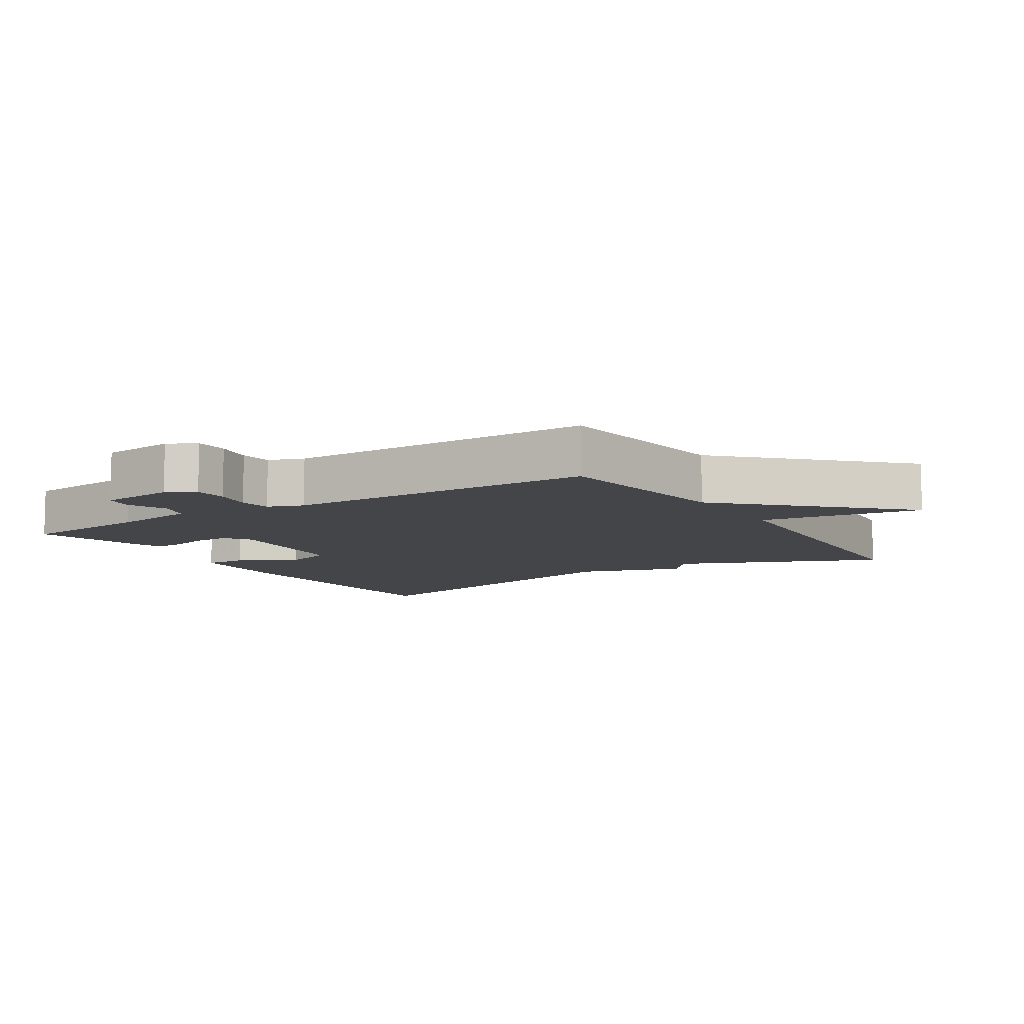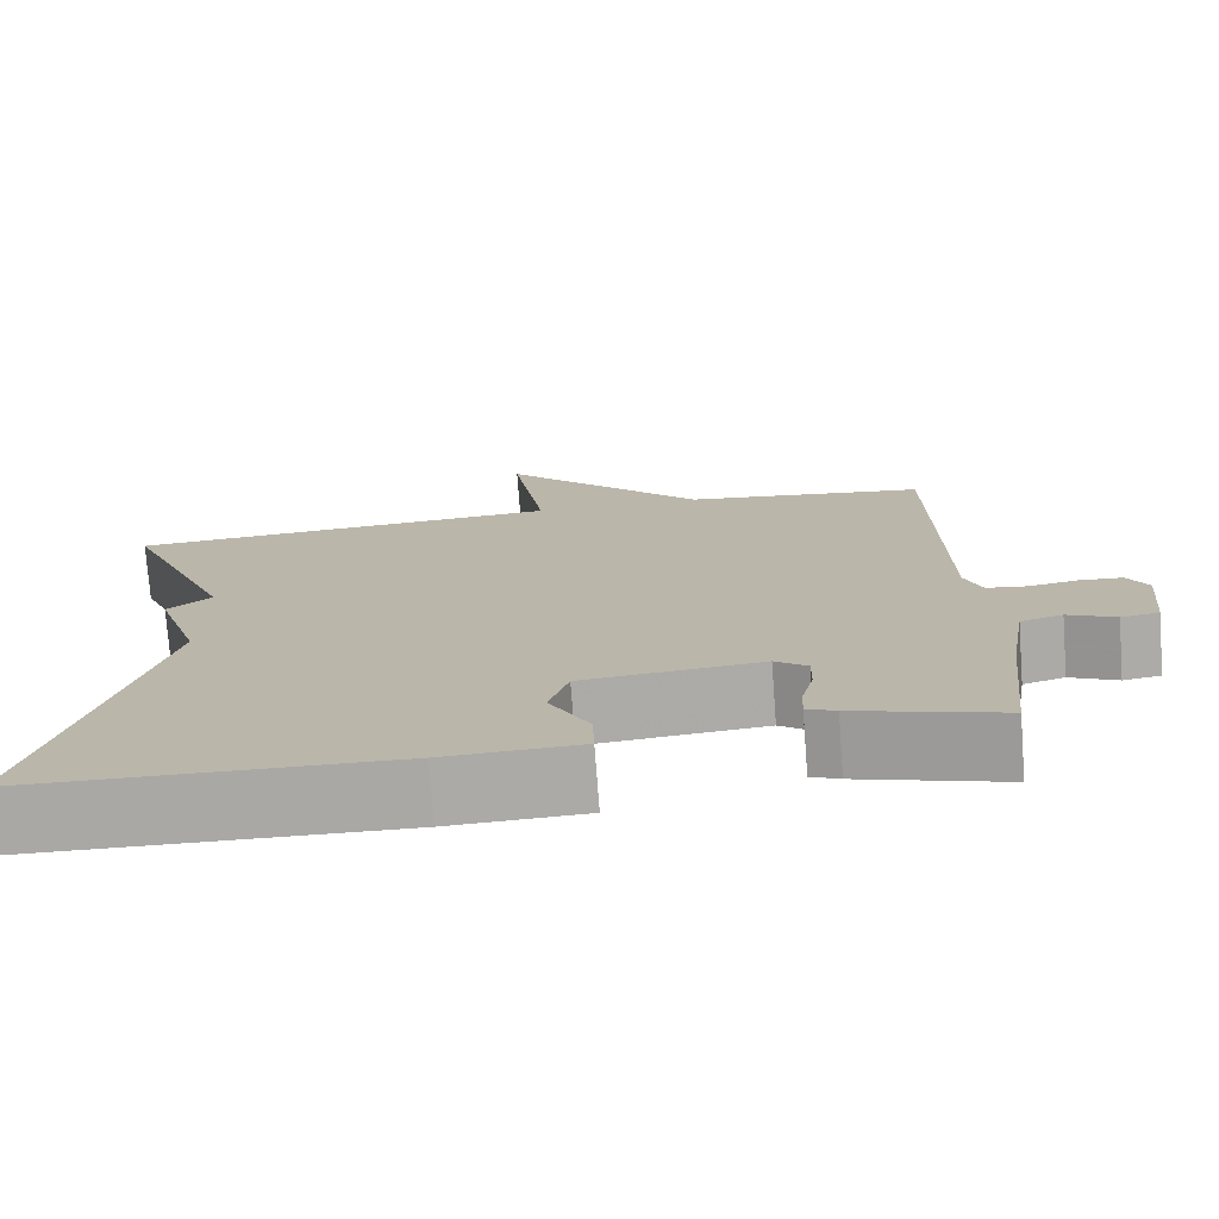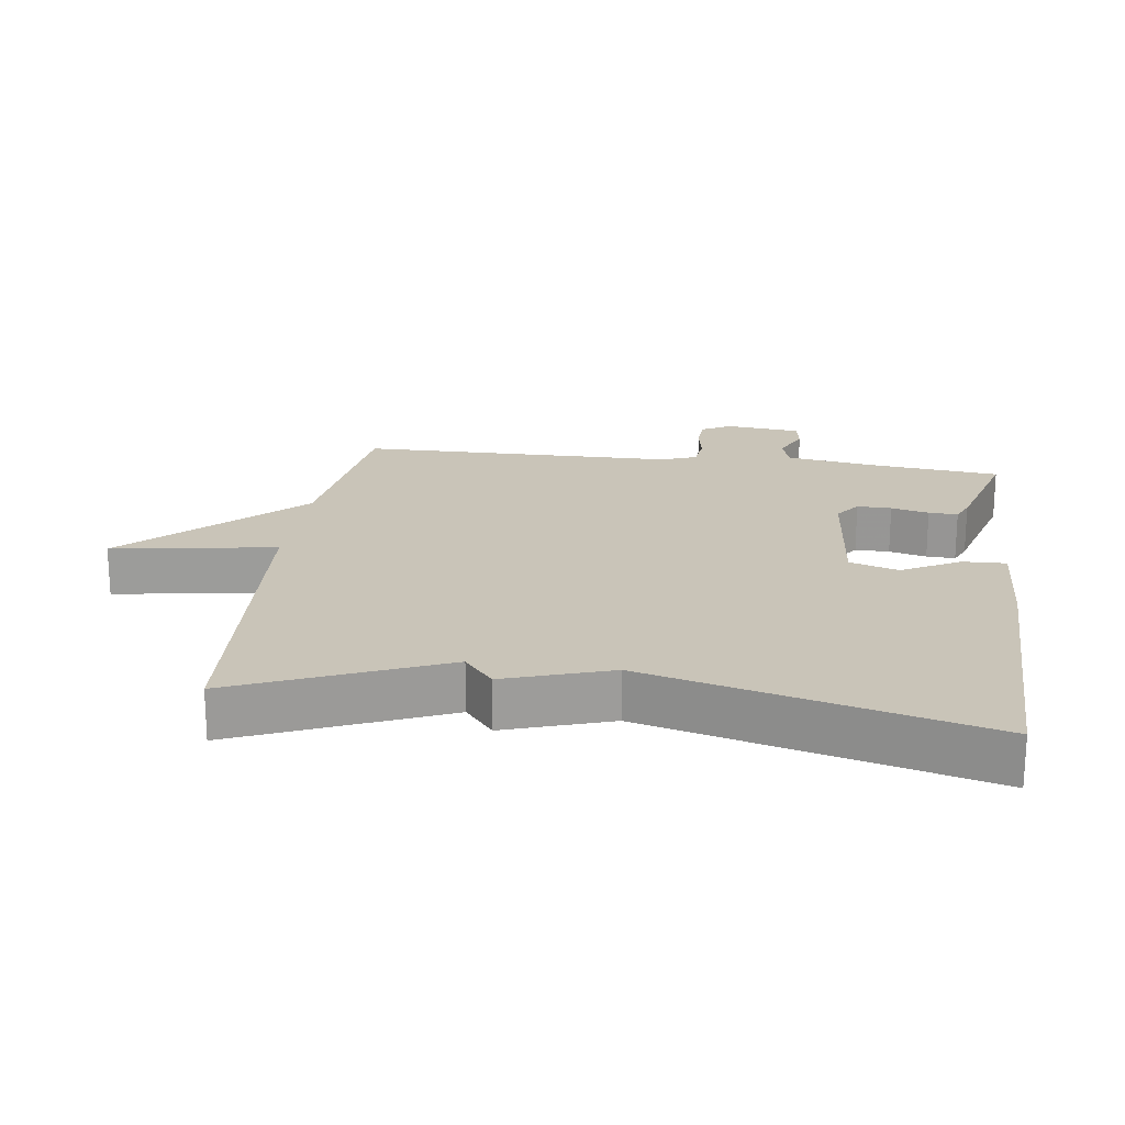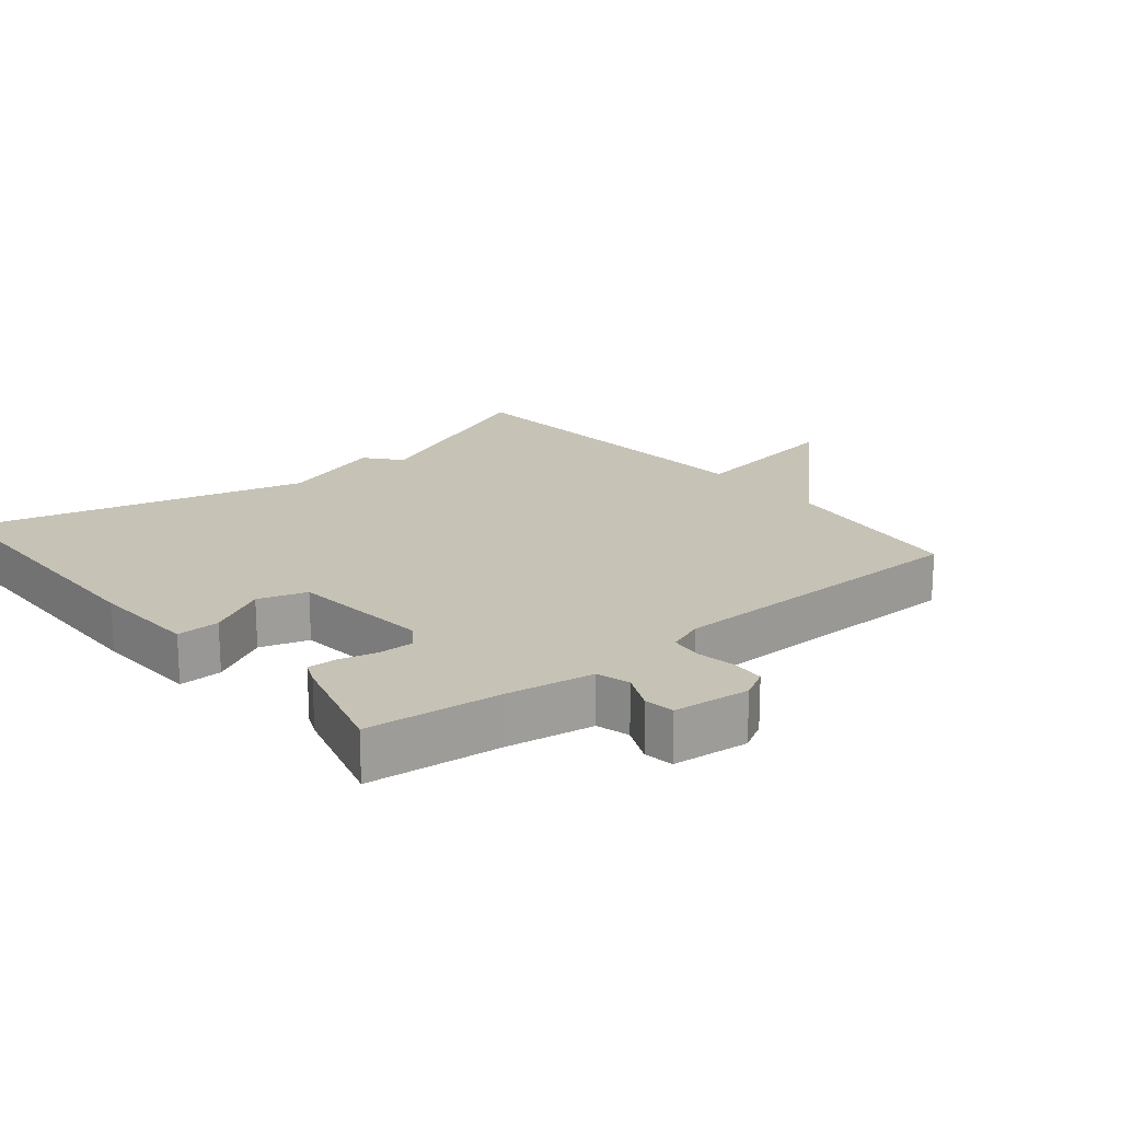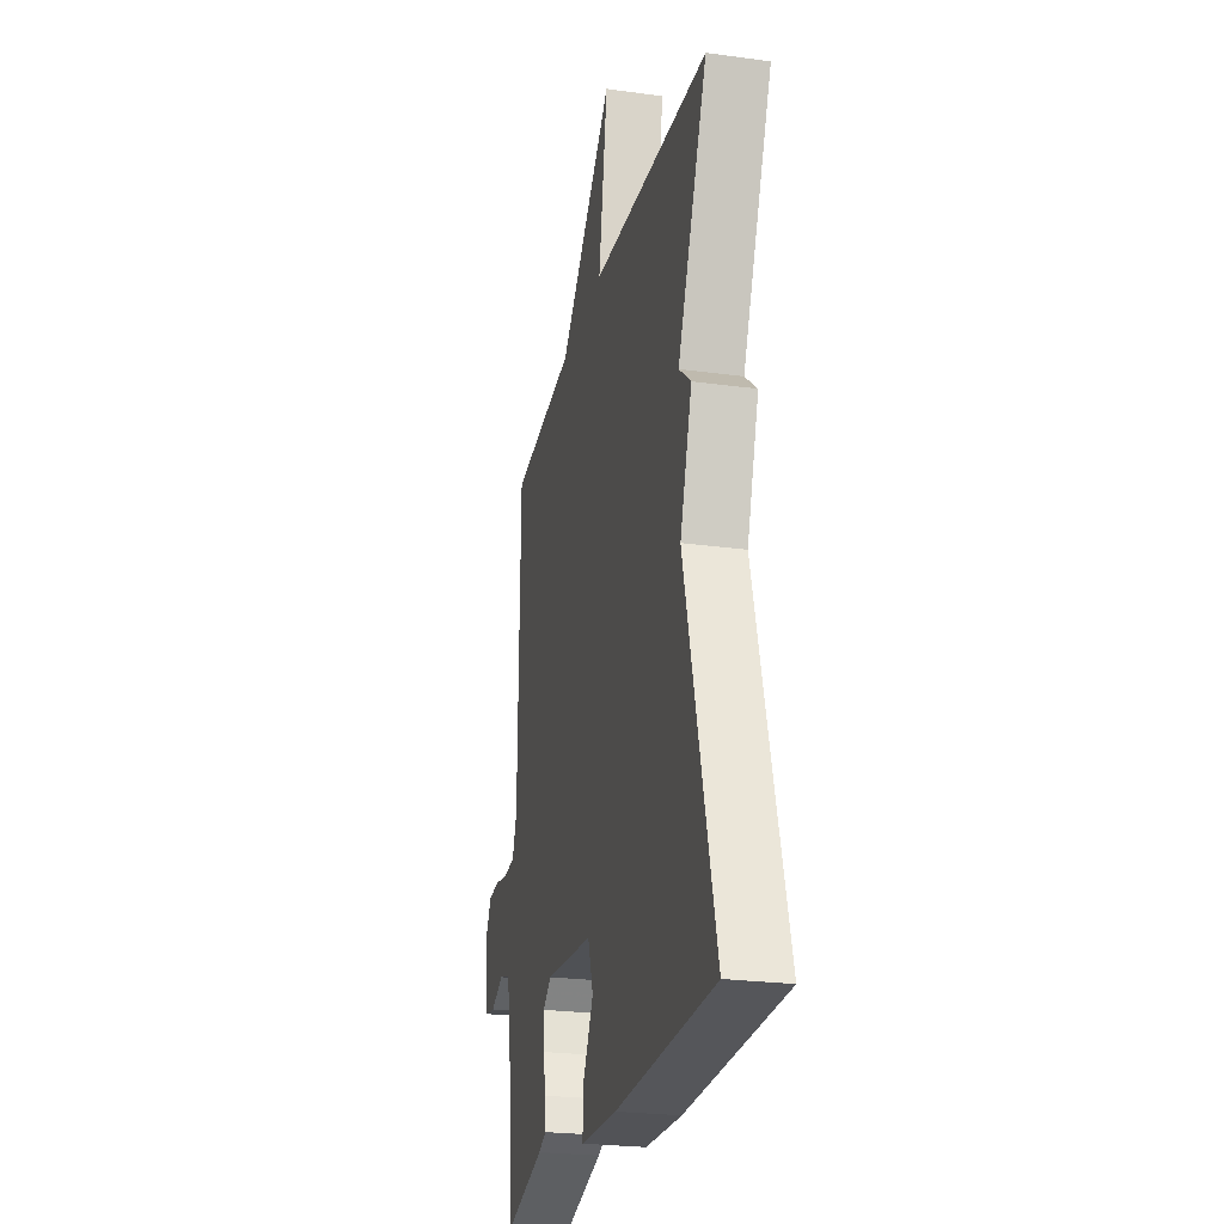
<metadata>
{"format":"obj","ext":"obj","renderer":"f3d","projection":"perspective","resolution":1024,"background":"white","views":[{"elev":-9.0,"azim":-57.5,"up":"+Y"},{"elev":-75.3,"azim":-175.7,"up":"+Z"},{"elev":20.2,"azim":97.8,"up":"+Y"},{"elev":18.9,"azim":-129.7,"up":"+Y"},{"elev":-24.8,"azim":77.4,"up":"+Z"}]}
</metadata>
<code>
v 0.5 0.07 0.5
v 0.37 0.07 0.196
v 0.422 0.07 0.153
v 0.37 0.07 -0.004
v 0.5 0.07 -0.5
v 0.07 0.07 -0.508
v -0.09 0.07 -0.501
v -0.088 0.07 -0.437
v -0.041 0.07 -0.35
v -0.064 0.07 -0.278
v -0.274 0.07 -0.258
v -0.312 0.07 -0.286
v -0.311 0.07 -0.337
v -0.297 0.07 -0.393
v -0.295 0.07 -0.436
v -0.329 0.07 -0.451
v -0.5 0.07 -0.5
v -0.522 0.07 -0.301
v -0.543 0.07 -0.173
v -0.592 0.07 -0.159
v -0.648 0.07 -0.185
v -0.692 0.07 -0.178
v -0.704 0.07 -0.065
v -0.68 0.07 -0.022
v -0.63 0.07 -0.019
v -0.573 0.07 -0.029
v -0.525 0.07 -0.023
v -0.505 0.07 0.03
v -0.5 0.07 0.5
v -0.215 0.07 0.536
v 0.024 0.07 0.78
v -0.015 0.07 0.536
v 0.5 0 0.5
v 0.37 0 0.196
v 0.422 0 0.153
v 0.37 0 -0.004
v 0.5 0 -0.5
v 0.07 0 -0.508
v -0.09 0 -0.501
v -0.088 0 -0.437
v -0.041 0 -0.35
v -0.064 0 -0.278
v -0.274 0 -0.258
v -0.312 0 -0.286
v -0.311 0 -0.337
v -0.297 0 -0.393
v -0.295 0 -0.436
v -0.329 0 -0.451
v -0.5 0 -0.5
v -0.522 0 -0.301
v -0.543 0 -0.173
v -0.592 0 -0.159
v -0.648 0 -0.185
v -0.692 0 -0.178
v -0.704 0 -0.065
v -0.68 0 -0.022
v -0.63 0 -0.019
v -0.573 0 -0.029
v -0.525 0 -0.023
v -0.505 0 0.03
v -0.5 0 0.5
v -0.215 0 0.536
v 0.024 0 0.78
v -0.015 0 0.536
f 30 31 32
f 32 1 2
f 30 32 2
f 29 30 2
f 28 29 2
f 2 3 4
f 28 2 4
f 27 28 4
f 26 27 4 5
f 24 25 26
f 23 24 26
f 22 23 26
f 21 22 26
f 20 21 26
f 19 20 26
f 16 17 18
f 15 16 18
f 14 15 18
f 13 14 18
f 12 13 18 19
f 11 12 19 26
f 7 8 9
f 6 7 9
f 5 6 9
f 5 9 10
f 26 5 10
f 10 11 26
f 64 63 62
f 34 33 64
f 34 64 62
f 34 62 61
f 34 61 60
f 36 35 34
f 36 34 60
f 36 60 59
f 37 36 59 58
f 58 57 56
f 58 56 55
f 58 55 54
f 58 54 53
f 58 53 52
f 58 52 51
f 50 49 48
f 50 48 47
f 50 47 46
f 50 46 45
f 51 50 45 44
f 58 51 44 43
f 41 40 39
f 41 39 38
f 41 38 37
f 42 41 37
f 42 37 58
f 58 43 42
f 1 33 34 2
f 2 34 35 3
f 3 35 36 4
f 4 36 37 5
f 5 37 38 6
f 6 38 39 7
f 7 39 40 8
f 8 40 41 9
f 9 41 42 10
f 10 42 43 11
f 11 43 44 12
f 12 44 45 13
f 13 45 46 14
f 14 46 47 15
f 15 47 48 16
f 16 48 49 17
f 17 49 50 18
f 18 50 51 19
f 19 51 52 20
f 20 52 53 21
f 21 53 54 22
f 22 54 55 23
f 23 55 56 24
f 24 56 57 25
f 25 57 58 26
f 26 58 59 27
f 27 59 60 28
f 28 60 61 29
f 29 61 62 30
f 30 62 63 31
f 31 63 64 32
f 32 64 33 1

</code>
